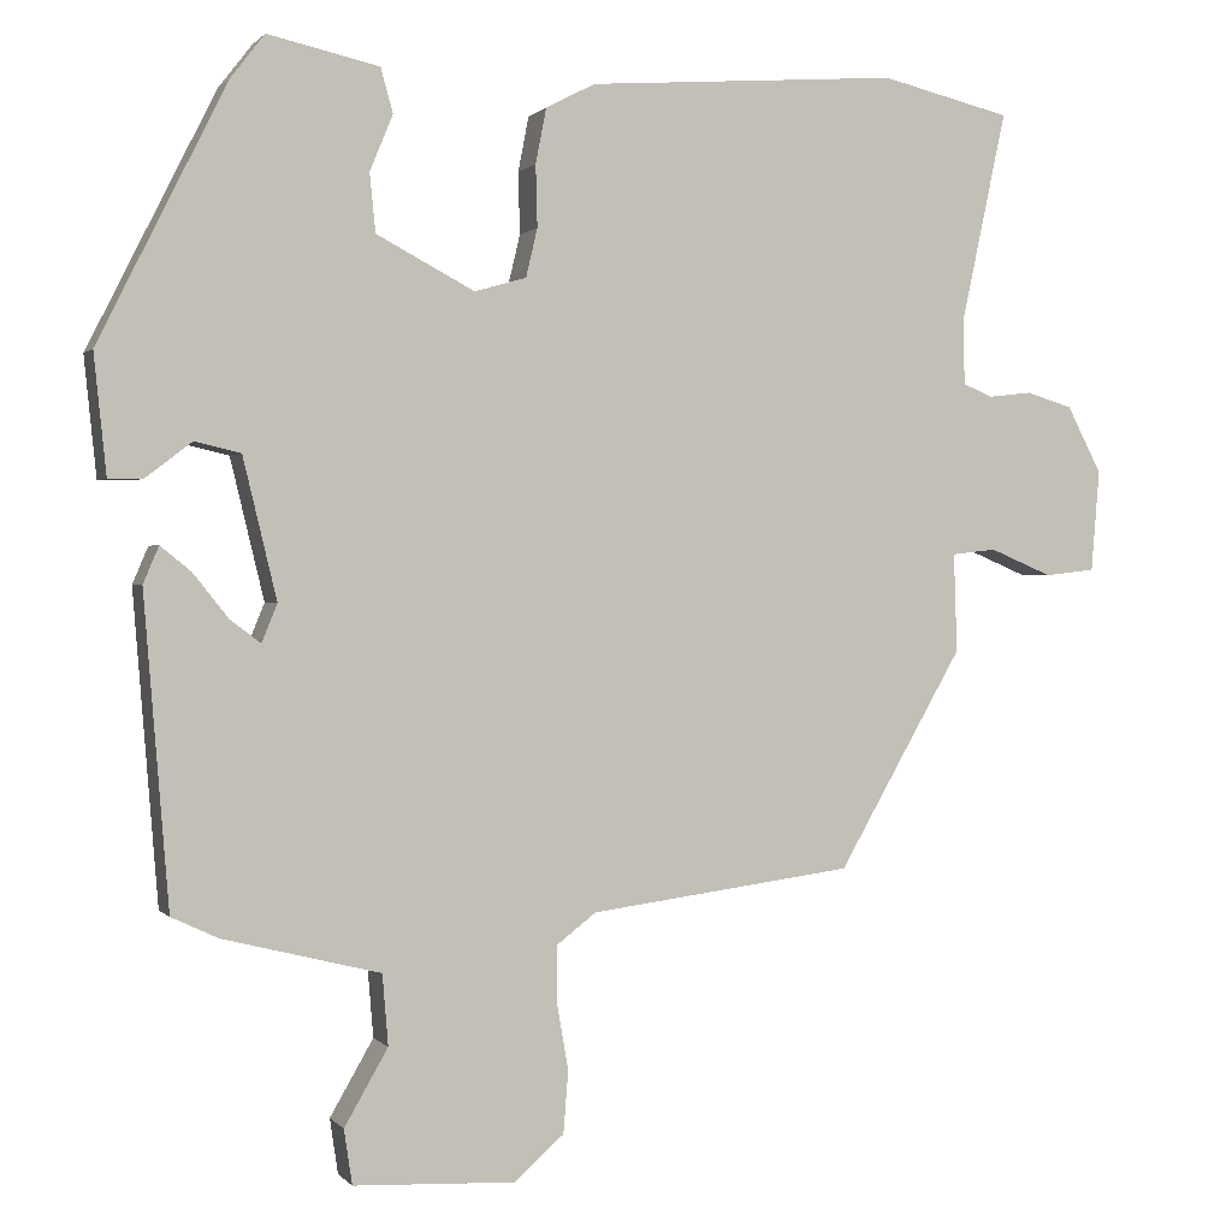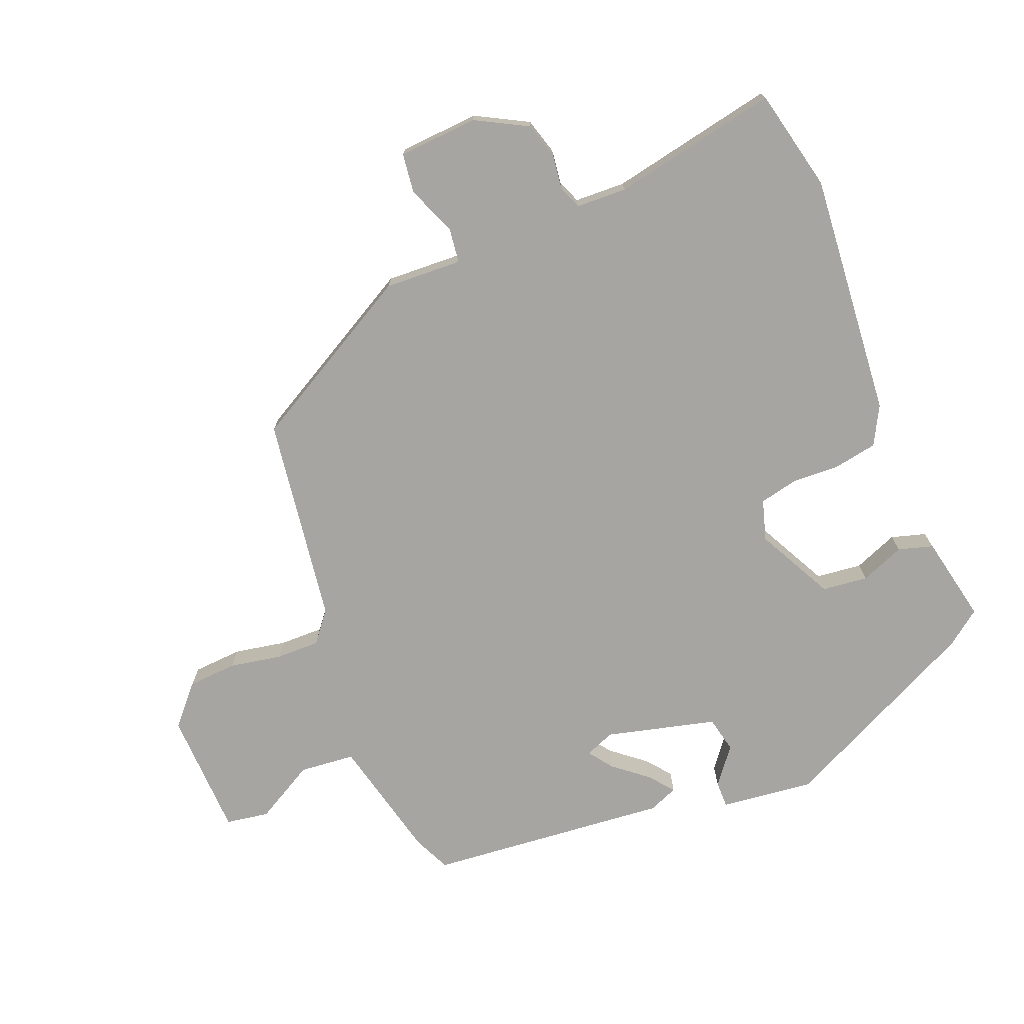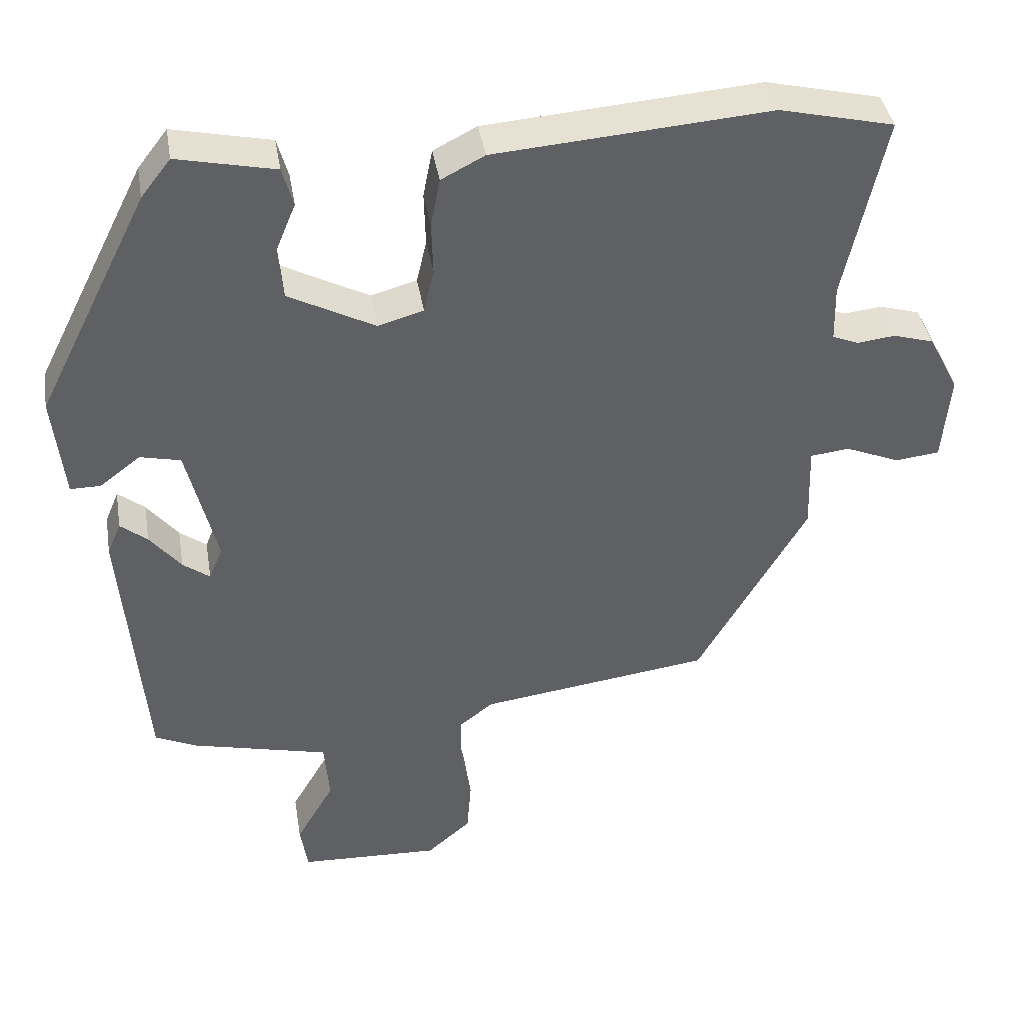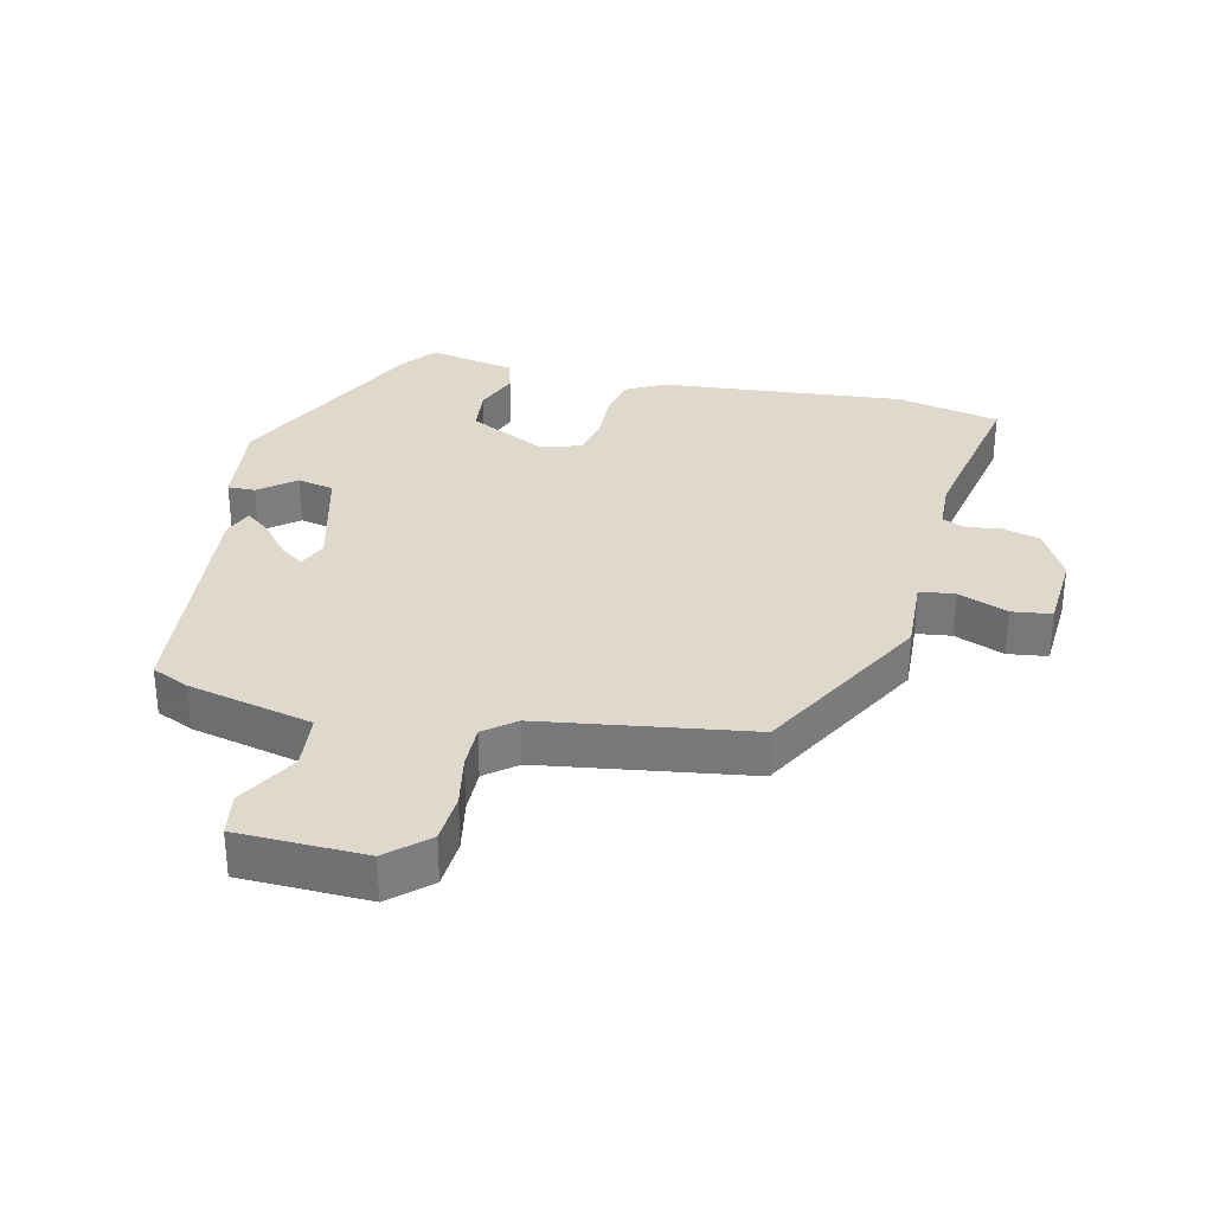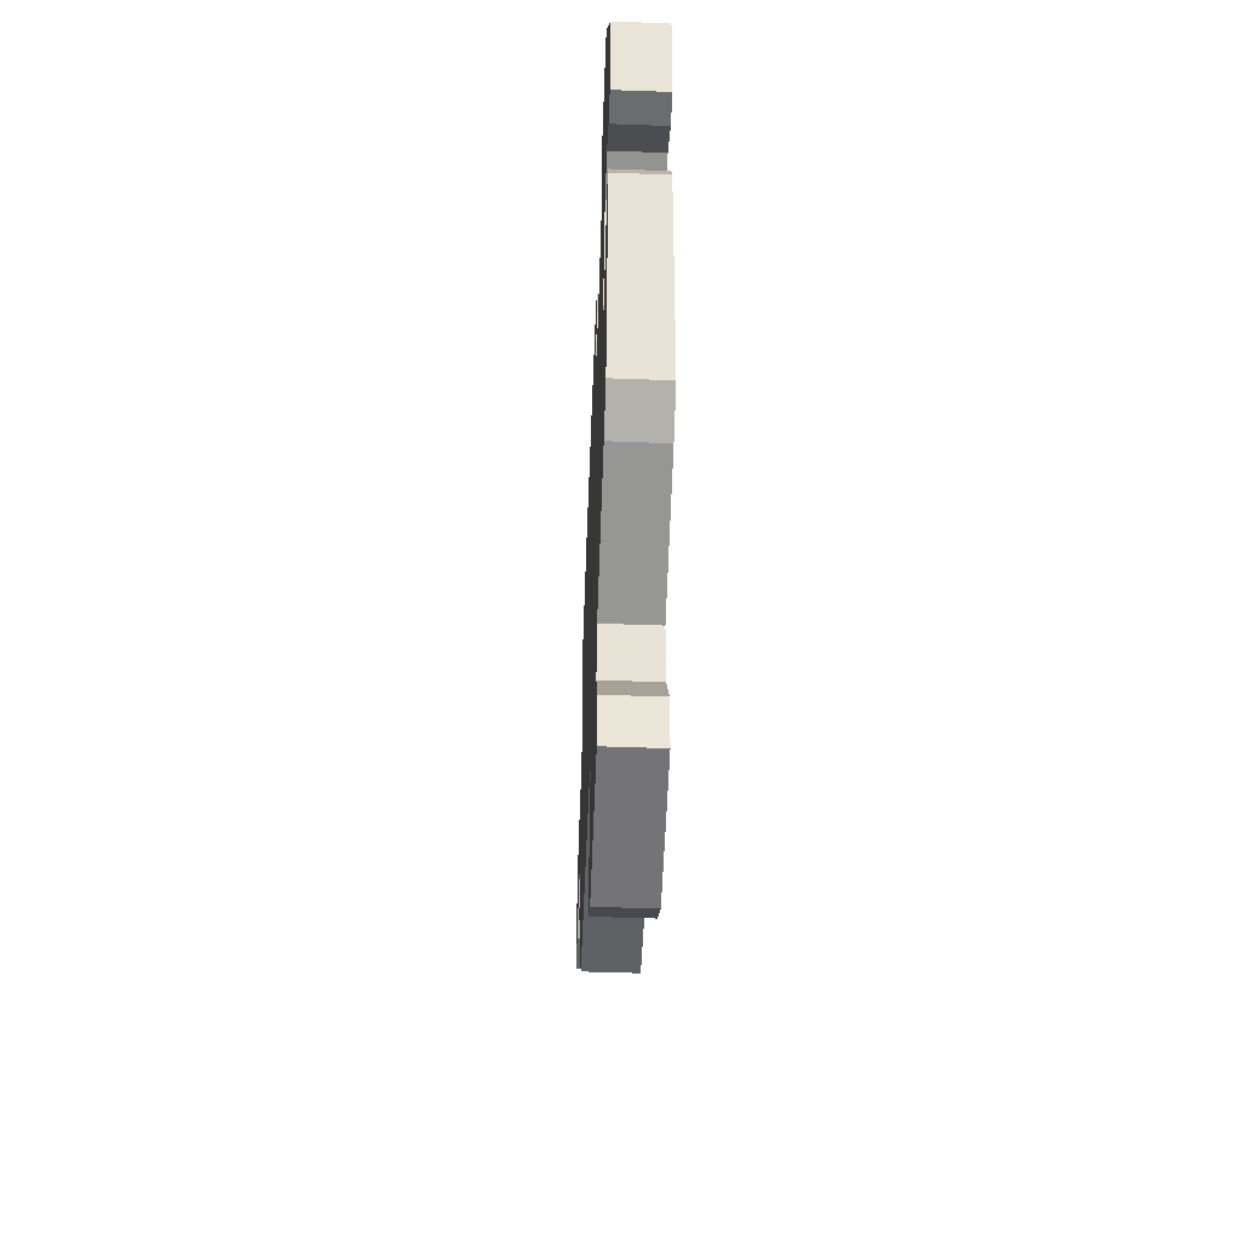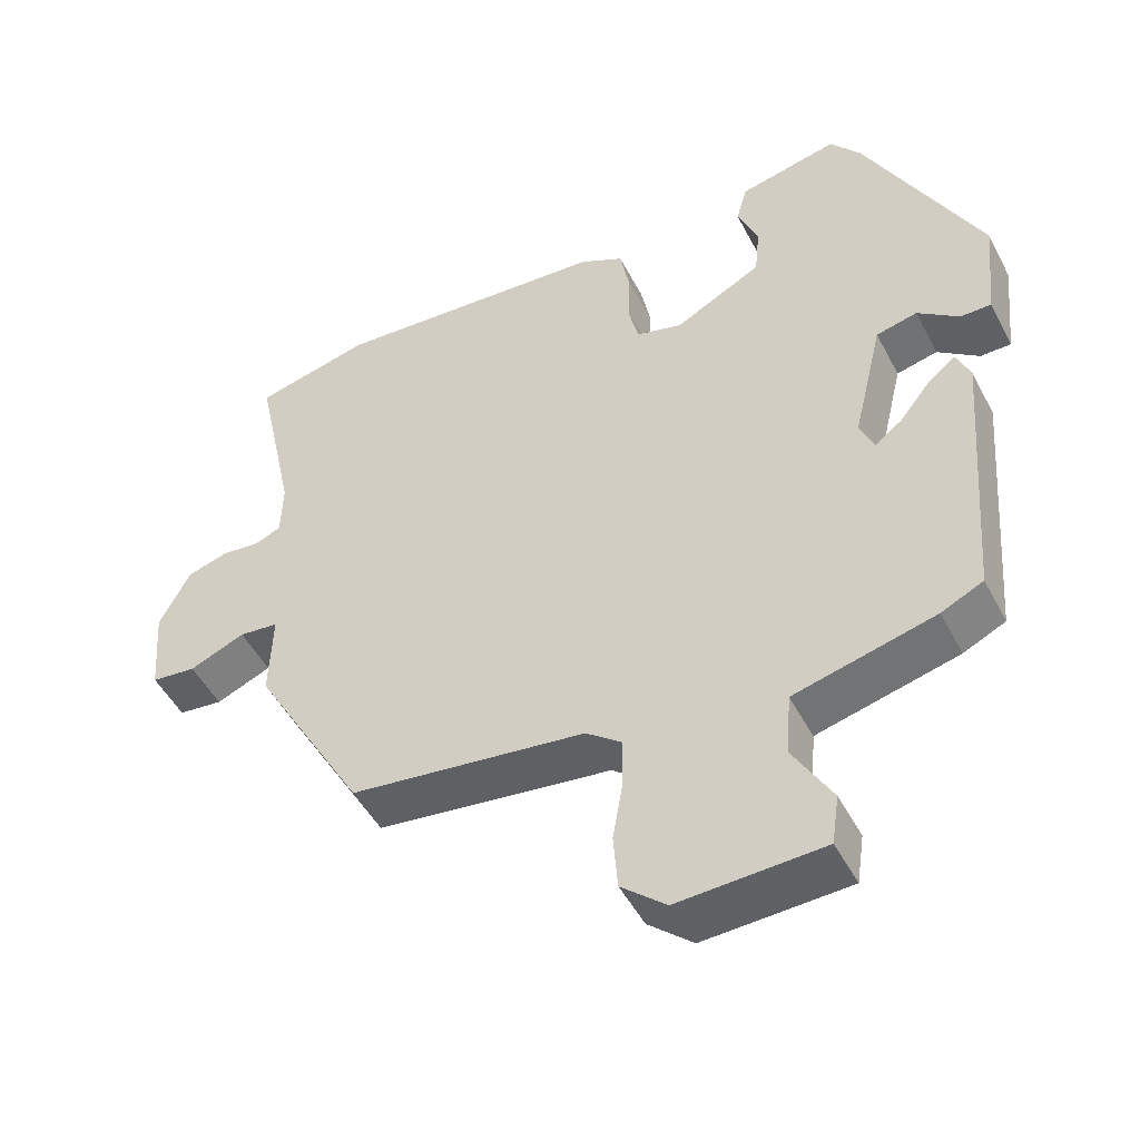
<metadata>
{"format":"obj","ext":"obj","renderer":"f3d","projection":"perspective","resolution":1024,"background":"white","views":[{"elev":0.8,"azim":161.0,"up":"+Z"},{"elev":-73.8,"azim":-68.8,"up":"+Y"},{"elev":40.6,"azim":170.5,"up":"+Z"},{"elev":31.9,"azim":-167.9,"up":"+Y"},{"elev":-53.6,"azim":87.8,"up":"+Z"},{"elev":-49.0,"azim":26.8,"up":"+Z"}]}
</metadata>
<code>
v 0.445 0.07 -0.483
v 0.388 0.07 -0.51
v 0.197 0.07 -0.558
v 0.19 0.07 -0.644
v 0.243 0.07 -0.736
v 0.233 0.07 -0.803
v 0.037 0.07 -0.812
v -0.024 0.07 -0.759
v -0.03 0.07 -0.683
v -0.016 0.07 -0.602
v -0.016 0.07 -0.534
v -0.064 0.07 -0.497
v -0.385 0.07 -0.455
v -0.537 0.07 -0.19
v -0.533 0.07 -0.07
v -0.587 0.07 -0.064
v -0.663 0.07 -0.096
v -0.724 0.07 -0.089
v -0.734 0.07 0.034
v -0.692 0.07 0.115
v -0.636 0.07 0.132
v -0.583 0.07 0.126
v -0.547 0.07 0.141
v -0.545 0.07 0.219
v -0.6 0.07 0.476
v -0.442 0.07 0.514
v -0.063 0.07 0.486
v -0.003 0.07 0.455
v 0.01 0.07 0.388
v 0.008 0.07 0.313
v 0.022 0.07 0.254
v 0.085 0.07 0.236
v 0.204 0.07 0.299
v 0.211 0.07 0.37
v 0.183 0.07 0.438
v 0.198 0.07 0.492
v 0.333 0.07 0.522
v 0.374 0.07 0.469
v 0.53 0.07 0.158
v 0.515 0.07 0.013
v 0.473 0.07 0.013
v 0.417 0.07 0.056
v 0.361 0.07 0.043
v 0.32 0.07 -0.128
v 0.339 0.07 -0.174
v 0.376 0.07 -0.146
v 0.419 0.07 -0.092
v 0.456 0.07 -0.062
v 0.475 0.07 -0.107
v 0.445 0 -0.483
v 0.388 0 -0.51
v 0.197 0 -0.558
v 0.19 0 -0.644
v 0.243 0 -0.736
v 0.233 0 -0.803
v 0.037 0 -0.812
v -0.024 0 -0.759
v -0.03 0 -0.683
v -0.016 0 -0.602
v -0.016 0 -0.534
v -0.064 0 -0.497
v -0.385 0 -0.455
v -0.537 0 -0.19
v -0.533 0 -0.07
v -0.587 0 -0.064
v -0.663 0 -0.096
v -0.724 0 -0.089
v -0.734 0 0.034
v -0.692 0 0.115
v -0.636 0 0.132
v -0.583 0 0.126
v -0.547 0 0.141
v -0.545 0 0.219
v -0.6 0 0.476
v -0.442 0 0.514
v -0.063 0 0.486
v -0.003 0 0.455
v 0.01 0 0.388
v 0.008 0 0.313
v 0.022 0 0.254
v 0.085 0 0.236
v 0.204 0 0.299
v 0.211 0 0.37
v 0.183 0 0.438
v 0.198 0 0.492
v 0.333 0 0.522
v 0.374 0 0.469
v 0.53 0 0.158
v 0.515 0 0.013
v 0.473 0 0.013
v 0.417 0 0.056
v 0.361 0 0.043
v 0.32 0 -0.128
v 0.339 0 -0.174
v 0.376 0 -0.146
v 0.419 0 -0.092
v 0.456 0 -0.062
v 0.475 0 -0.107
f 1 2 3
f 49 1 3
f 48 49 3
f 47 48 3
f 46 47 3
f 45 46 3
f 44 45 3
f 43 44 3
f 40 41 42
f 39 40 42
f 38 39 42
f 37 38 42
f 36 37 42
f 35 36 42
f 34 35 42
f 33 34 42 43
f 32 33 43 3
f 28 29 30
f 27 28 30
f 26 27 30
f 25 26 30
f 24 25 30
f 23 24 30 31
f 32 3 4
f 31 32 4
f 23 31 4
f 22 23 4
f 20 21 22
f 19 20 22
f 18 19 22
f 17 18 22
f 16 17 22
f 12 13 14 15
f 11 12 15
f 8 9 10
f 7 8 10
f 6 7 10
f 5 6 10
f 4 5 10
f 4 10 11
f 22 4 11 15
f 15 16 22
f 52 51 50
f 52 50 98
f 52 98 97
f 52 97 96
f 52 96 95
f 52 95 94
f 52 94 93
f 52 93 92
f 91 90 89
f 91 89 88
f 91 88 87
f 91 87 86
f 91 86 85
f 91 85 84
f 91 84 83
f 92 91 83 82
f 52 92 82 81
f 79 78 77
f 79 77 76
f 79 76 75
f 79 75 74
f 79 74 73
f 80 79 73 72
f 53 52 81
f 53 81 80
f 53 80 72
f 53 72 71
f 71 70 69
f 71 69 68
f 71 68 67
f 71 67 66
f 71 66 65
f 64 63 62 61
f 64 61 60
f 59 58 57
f 59 57 56
f 59 56 55
f 59 55 54
f 59 54 53
f 60 59 53
f 64 60 53 71
f 71 65 64
f 1 50 51 2
f 2 51 52 3
f 3 52 53 4
f 4 53 54 5
f 5 54 55 6
f 6 55 56 7
f 7 56 57 8
f 8 57 58 9
f 9 58 59 10
f 10 59 60 11
f 11 60 61 12
f 12 61 62 13
f 13 62 63 14
f 14 63 64 15
f 15 64 65 16
f 16 65 66 17
f 17 66 67 18
f 18 67 68 19
f 19 68 69 20
f 20 69 70 21
f 21 70 71 22
f 22 71 72 23
f 23 72 73 24
f 24 73 74 25
f 25 74 75 26
f 26 75 76 27
f 27 76 77 28
f 28 77 78 29
f 29 78 79 30
f 30 79 80 31
f 31 80 81 32
f 32 81 82 33
f 33 82 83 34
f 34 83 84 35
f 35 84 85 36
f 36 85 86 37
f 37 86 87 38
f 38 87 88 39
f 39 88 89 40
f 40 89 90 41
f 41 90 91 42
f 42 91 92 43
f 43 92 93 44
f 44 93 94 45
f 45 94 95 46
f 46 95 96 47
f 47 96 97 48
f 48 97 98 49
f 49 98 50 1

</code>
